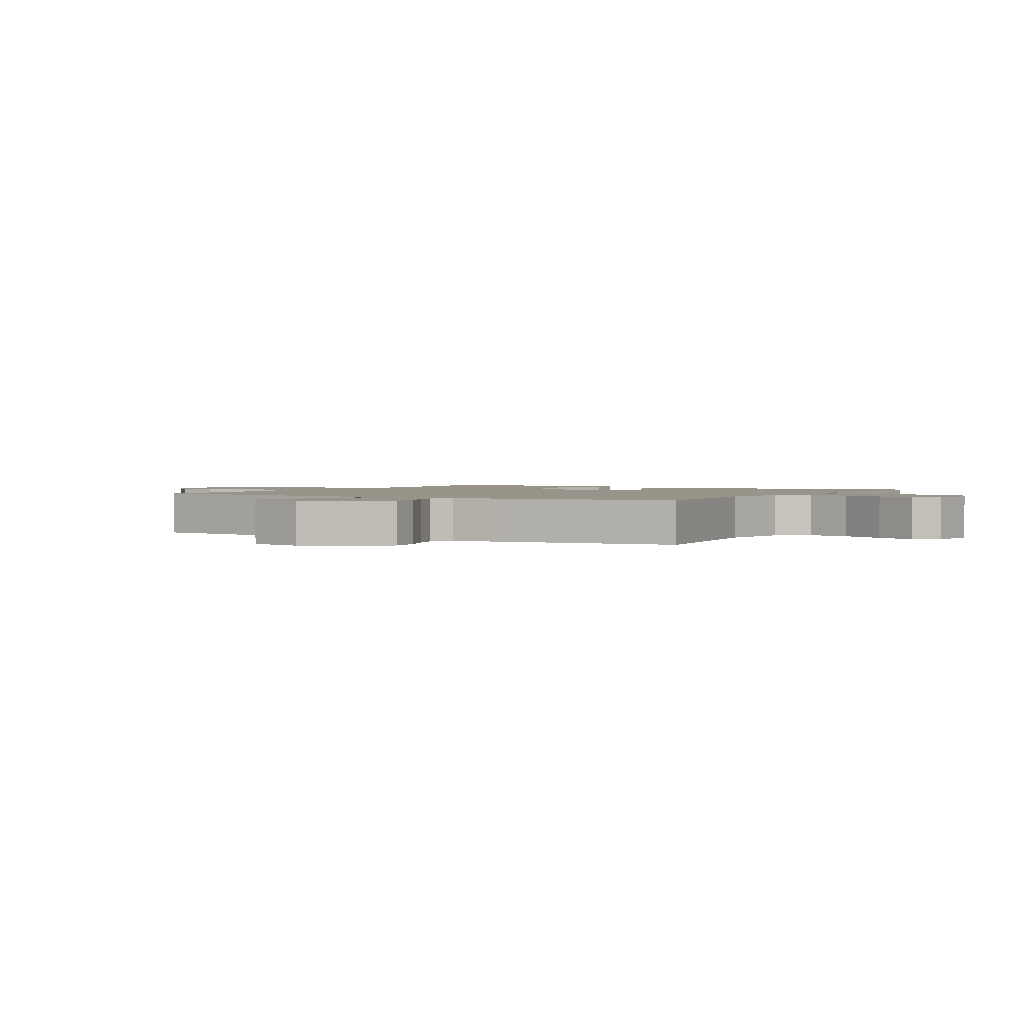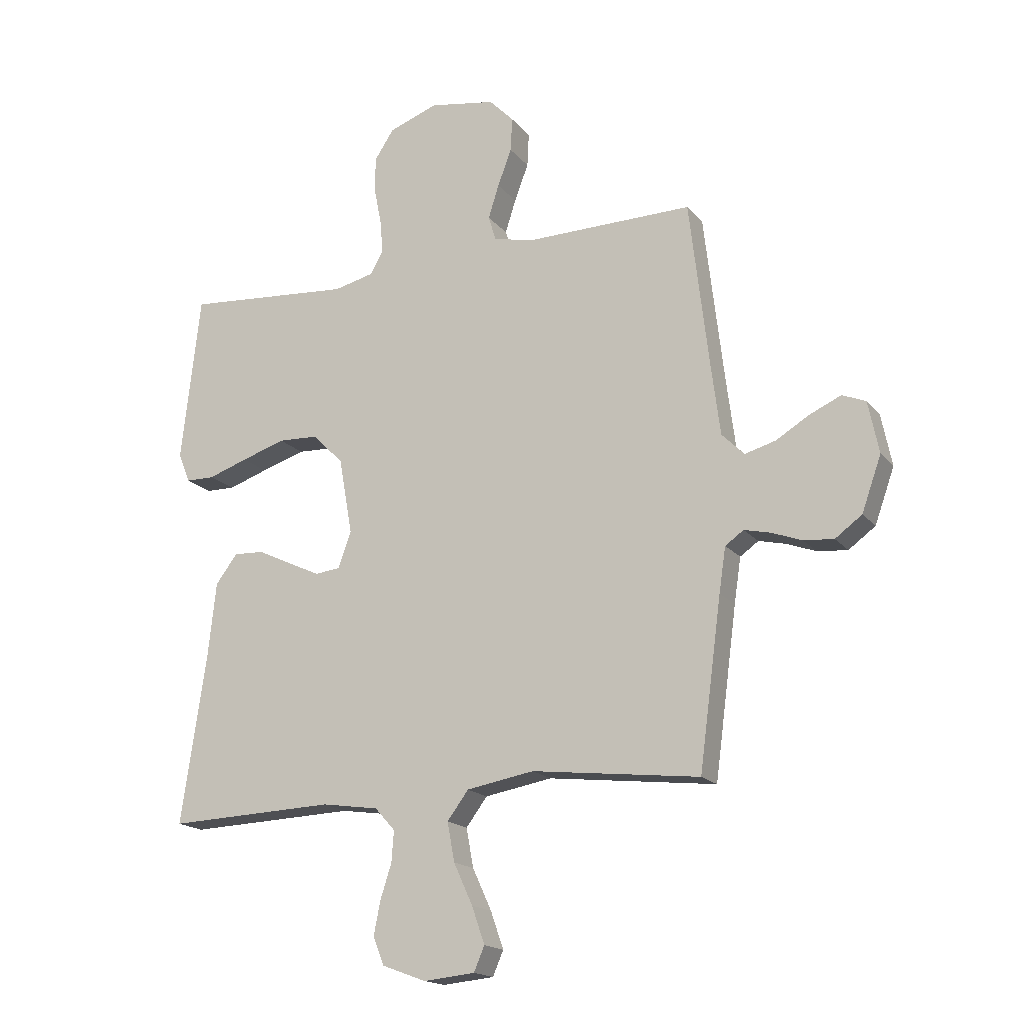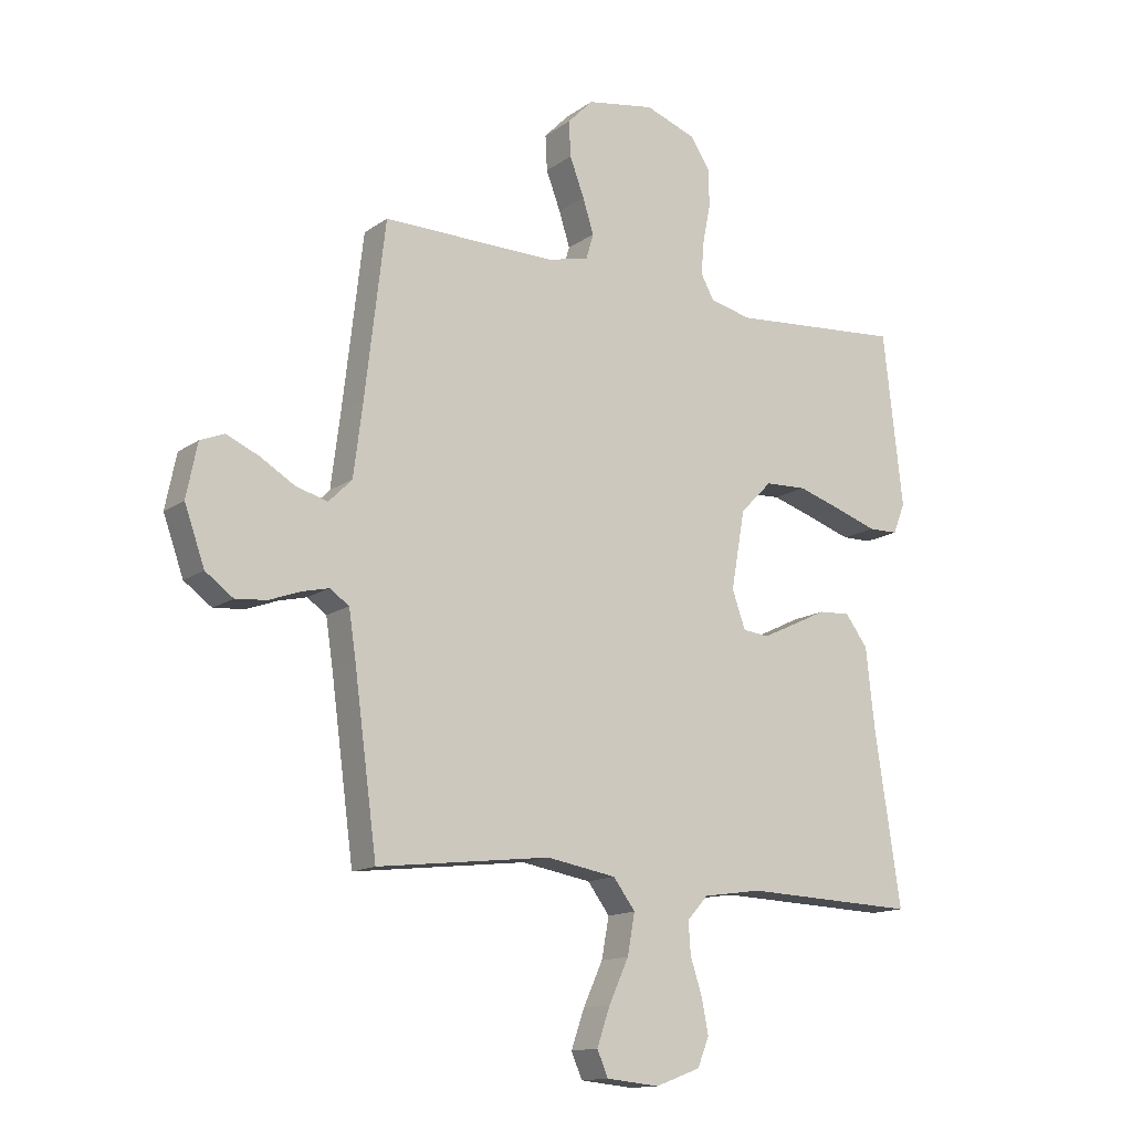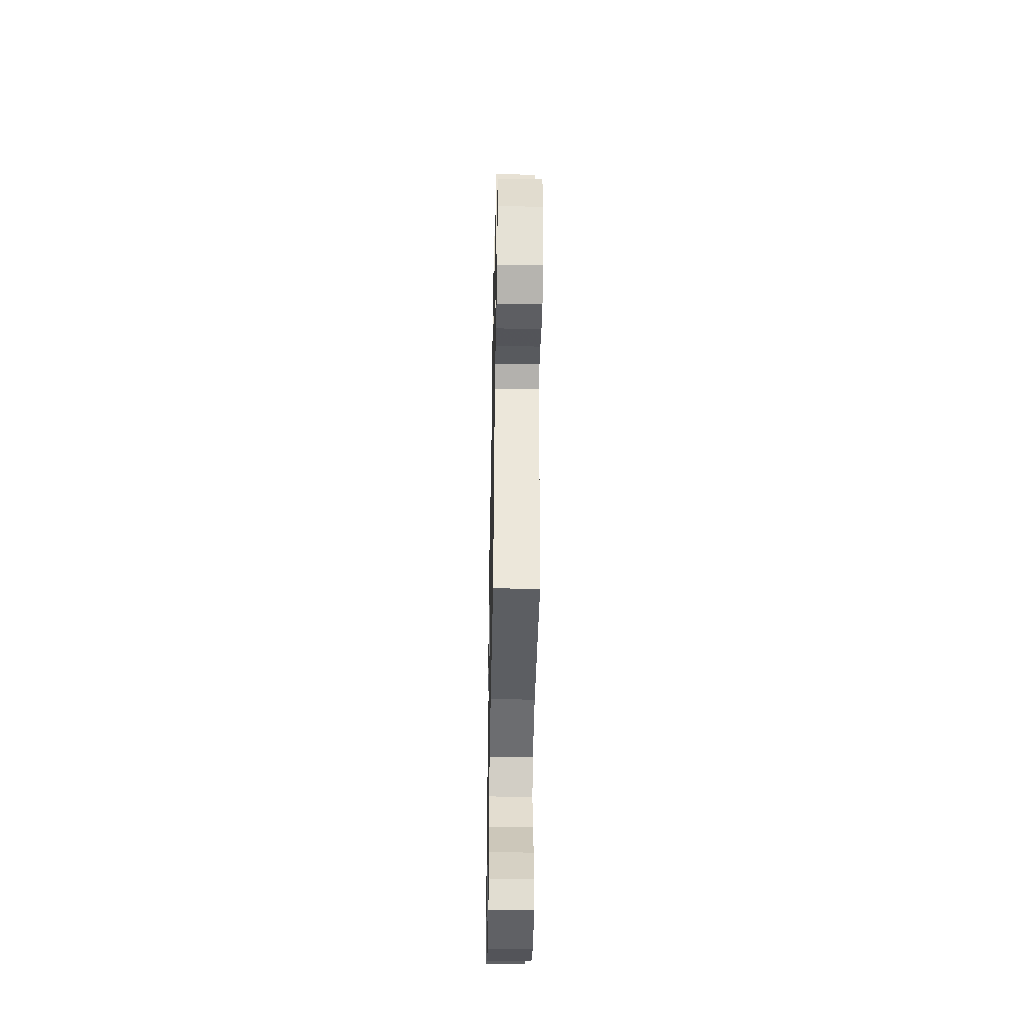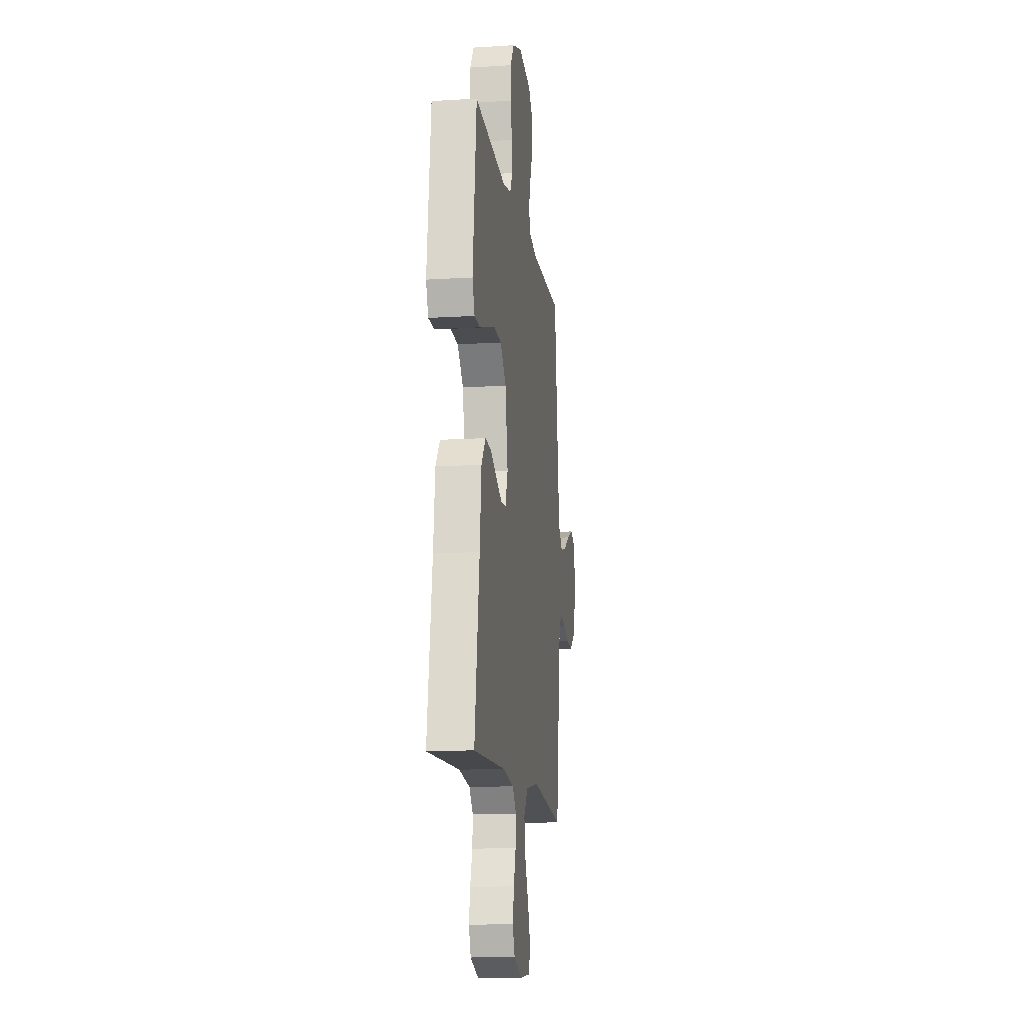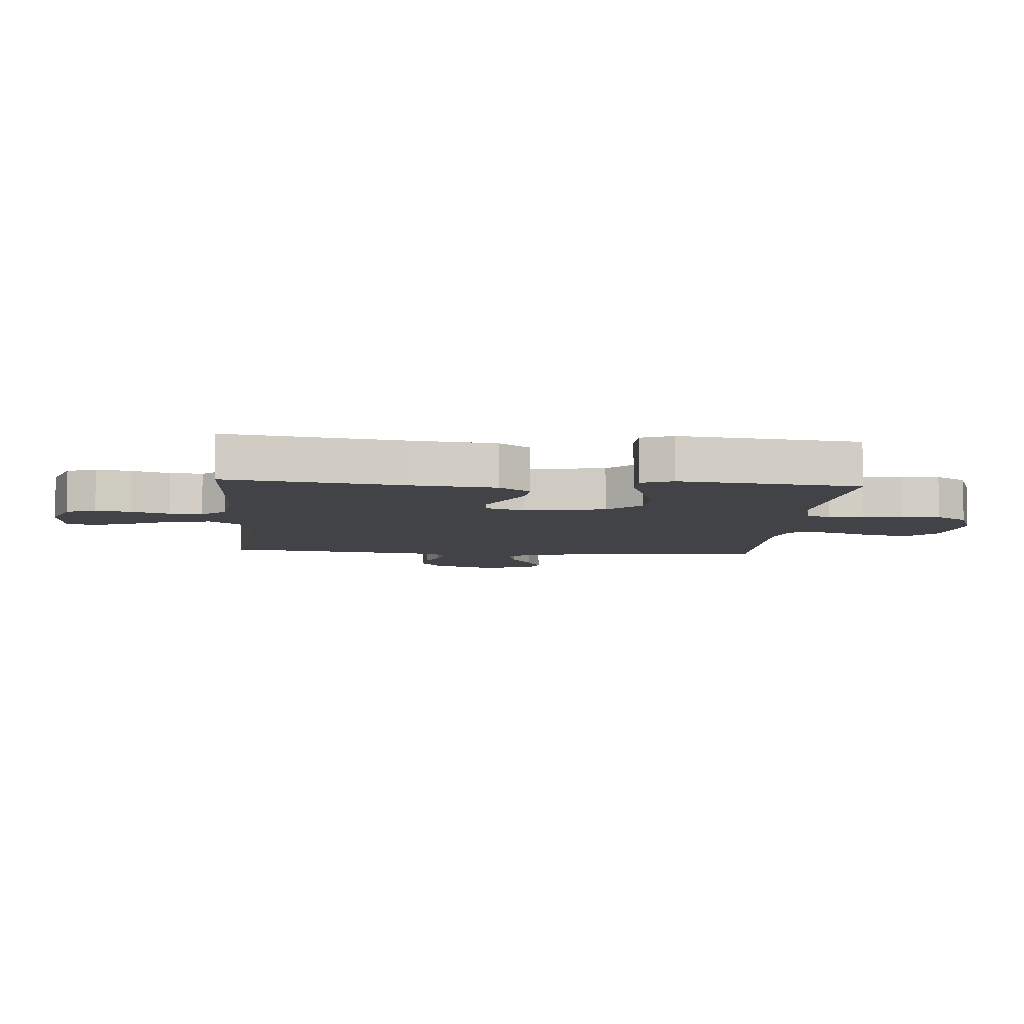
<metadata>
{"format":"obj","ext":"obj","renderer":"f3d","projection":"perspective","resolution":1024,"background":"white","views":[{"elev":1.7,"azim":120.1,"up":"+Y"},{"elev":-17.4,"azim":26.1,"up":"+Z"},{"elev":-13.9,"azim":146.2,"up":"+Z"},{"elev":-44.2,"azim":88.9,"up":"+Z"},{"elev":-13.5,"azim":-82.1,"up":"+Z"},{"elev":-7.1,"azim":-94.6,"up":"+Y"}]}
</metadata>
<code>
v -0.5 0.07 -0.5
v -0.455 0.07 -0.2
v -0.44 0.07 -0.063
v -0.401 0.07 -0.011
v -0.346 0.07 -0.014
v -0.286 0.07 -0.043
v -0.228 0.07 -0.07
v -0.183 0.07 -0.065
v -0.16 0.07 0
v -0.184 0.07 0.136
v -0.239 0.07 0.192
v -0.311 0.07 0.195
v -0.39 0.07 0.17
v -0.461 0.07 0.146
v -0.513 0.07 0.147
v -0.534 0.07 0.2
v -0.5 0.07 0.5
v -0.2 0.07 0.476
v -0.128 0.07 0.493
v -0.105 0.07 0.535
v -0.11 0.07 0.593
v -0.123 0.07 0.659
v -0.123 0.07 0.724
v -0.088 0.07 0.777
v 0 0.07 0.809
v 0.118 0.07 0.789
v 0.162 0.07 0.744
v 0.159 0.07 0.683
v 0.134 0.07 0.617
v 0.115 0.07 0.557
v 0.128 0.07 0.513
v 0.2 0.07 0.496
v 0.5 0.07 0.5
v 0.535 0.07 0.2
v 0.551 0.07 0.074
v 0.591 0.07 0.034
v 0.646 0.07 0.049
v 0.706 0.07 0.085
v 0.762 0.07 0.11
v 0.804 0.07 0.093
v 0.823 0.07 0
v 0.788 0.07 -0.098
v 0.74 0.07 -0.133
v 0.686 0.07 -0.128
v 0.632 0.07 -0.108
v 0.585 0.07 -0.097
v 0.552 0.07 -0.12
v 0.54 0.07 -0.2
v 0.5 0.07 -0.5
v 0.2 0.07 -0.465
v 0.079 0.07 -0.486
v 0.041 0.07 -0.537
v 0.054 0.07 -0.607
v 0.088 0.07 -0.681
v 0.111 0.07 -0.747
v 0.092 0.07 -0.791
v 0 0.07 -0.8
v -0.078 0.07 -0.771
v -0.098 0.07 -0.721
v -0.086 0.07 -0.661
v -0.066 0.07 -0.599
v -0.062 0.07 -0.544
v -0.098 0.07 -0.504
v -0.2 0.07 -0.489
v -0.5 0 -0.5
v -0.455 0 -0.2
v -0.44 0 -0.063
v -0.401 0 -0.011
v -0.346 0 -0.014
v -0.286 0 -0.043
v -0.228 0 -0.07
v -0.183 0 -0.065
v -0.16 0 0
v -0.184 0 0.136
v -0.239 0 0.192
v -0.311 0 0.195
v -0.39 0 0.17
v -0.461 0 0.146
v -0.513 0 0.147
v -0.534 0 0.2
v -0.5 0 0.5
v -0.2 0 0.476
v -0.128 0 0.493
v -0.105 0 0.535
v -0.11 0 0.593
v -0.123 0 0.659
v -0.123 0 0.724
v -0.088 0 0.777
v 0 0 0.809
v 0.118 0 0.789
v 0.162 0 0.744
v 0.159 0 0.683
v 0.134 0 0.617
v 0.115 0 0.557
v 0.128 0 0.513
v 0.2 0 0.496
v 0.5 0 0.5
v 0.535 0 0.2
v 0.551 0 0.074
v 0.591 0 0.034
v 0.646 0 0.049
v 0.706 0 0.085
v 0.762 0 0.11
v 0.804 0 0.093
v 0.823 0 0
v 0.788 0 -0.098
v 0.74 0 -0.133
v 0.686 0 -0.128
v 0.632 0 -0.108
v 0.585 0 -0.097
v 0.552 0 -0.12
v 0.54 0 -0.2
v 0.5 0 -0.5
v 0.2 0 -0.465
v 0.079 0 -0.486
v 0.041 0 -0.537
v 0.054 0 -0.607
v 0.088 0 -0.681
v 0.111 0 -0.747
v 0.092 0 -0.791
v 0 0 -0.8
v -0.078 0 -0.771
v -0.098 0 -0.721
v -0.086 0 -0.661
v -0.066 0 -0.599
v -0.062 0 -0.544
v -0.098 0 -0.504
v -0.2 0 -0.489
f 58 59 60 61
f 58 61 62
f 57 58 62
f 56 57 62
f 53 54 55 56
f 53 56 62
f 52 53 62 63
f 48 49 50
f 47 48 50 51
f 42 43 44 45
f 42 45 46
f 41 42 46
f 40 41 46
f 37 38 39 40
f 37 40 46 47
f 32 33 34
f 31 32 34 35
f 26 27 28 29
f 26 29 30
f 25 26 30
f 24 25 30 31
f 21 22 23 24
f 20 21 24 31
f 15 16 17 18
f 13 14 15 18
f 12 13 18 19
f 11 12 19
f 10 11 19 20
f 3 4 5 6
f 2 3 6 7
f 64 1 2 7
f 63 64 7 8
f 51 52 63 8
f 36 37 47 51
f 35 36 51 8
f 31 35 8 9
f 9 10 20 31
f 125 124 123 122
f 126 125 122
f 126 122 121
f 126 121 120
f 120 119 118 117
f 126 120 117
f 127 126 117 116
f 114 113 112
f 115 114 112 111
f 109 108 107 106
f 110 109 106
f 110 106 105
f 110 105 104
f 104 103 102 101
f 111 110 104 101
f 98 97 96
f 99 98 96 95
f 93 92 91 90
f 94 93 90
f 94 90 89
f 95 94 89 88
f 88 87 86 85
f 95 88 85 84
f 82 81 80 79
f 82 79 78 77
f 83 82 77 76
f 83 76 75
f 84 83 75 74
f 70 69 68 67
f 71 70 67 66
f 71 66 65 128
f 72 71 128 127
f 72 127 116 115
f 115 111 101 100
f 72 115 100 99
f 73 72 99 95
f 95 84 74 73
f 1 65 66 2
f 2 66 67 3
f 3 67 68 4
f 4 68 69 5
f 5 69 70 6
f 6 70 71 7
f 7 71 72 8
f 8 72 73 9
f 9 73 74 10
f 10 74 75 11
f 11 75 76 12
f 12 76 77 13
f 13 77 78 14
f 14 78 79 15
f 15 79 80 16
f 16 80 81 17
f 17 81 82 18
f 18 82 83 19
f 19 83 84 20
f 20 84 85 21
f 21 85 86 22
f 22 86 87 23
f 23 87 88 24
f 24 88 89 25
f 25 89 90 26
f 26 90 91 27
f 27 91 92 28
f 28 92 93 29
f 29 93 94 30
f 30 94 95 31
f 31 95 96 32
f 32 96 97 33
f 33 97 98 34
f 34 98 99 35
f 35 99 100 36
f 36 100 101 37
f 37 101 102 38
f 38 102 103 39
f 39 103 104 40
f 40 104 105 41
f 41 105 106 42
f 42 106 107 43
f 43 107 108 44
f 44 108 109 45
f 45 109 110 46
f 46 110 111 47
f 47 111 112 48
f 48 112 113 49
f 49 113 114 50
f 50 114 115 51
f 51 115 116 52
f 52 116 117 53
f 53 117 118 54
f 54 118 119 55
f 55 119 120 56
f 56 120 121 57
f 57 121 122 58
f 58 122 123 59
f 59 123 124 60
f 60 124 125 61
f 61 125 126 62
f 62 126 127 63
f 63 127 128 64
f 64 128 65 1

</code>
